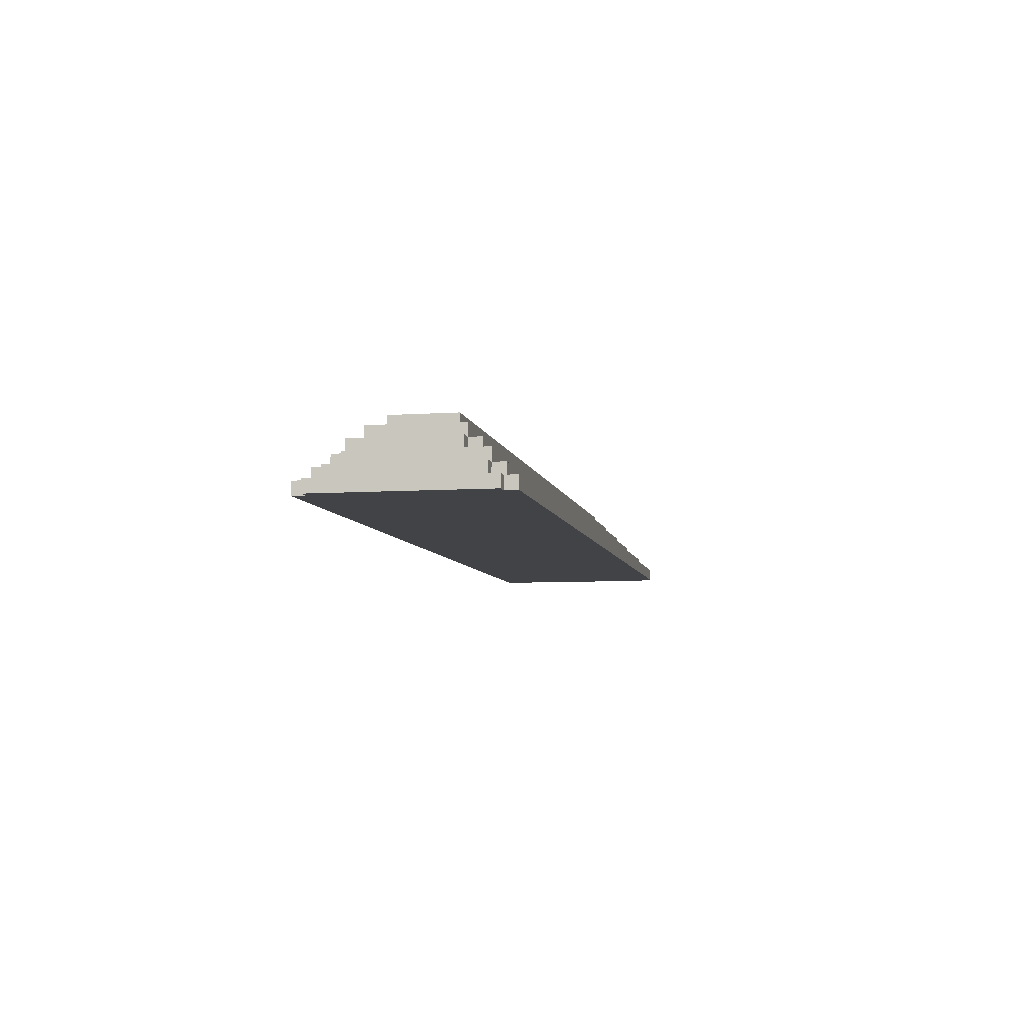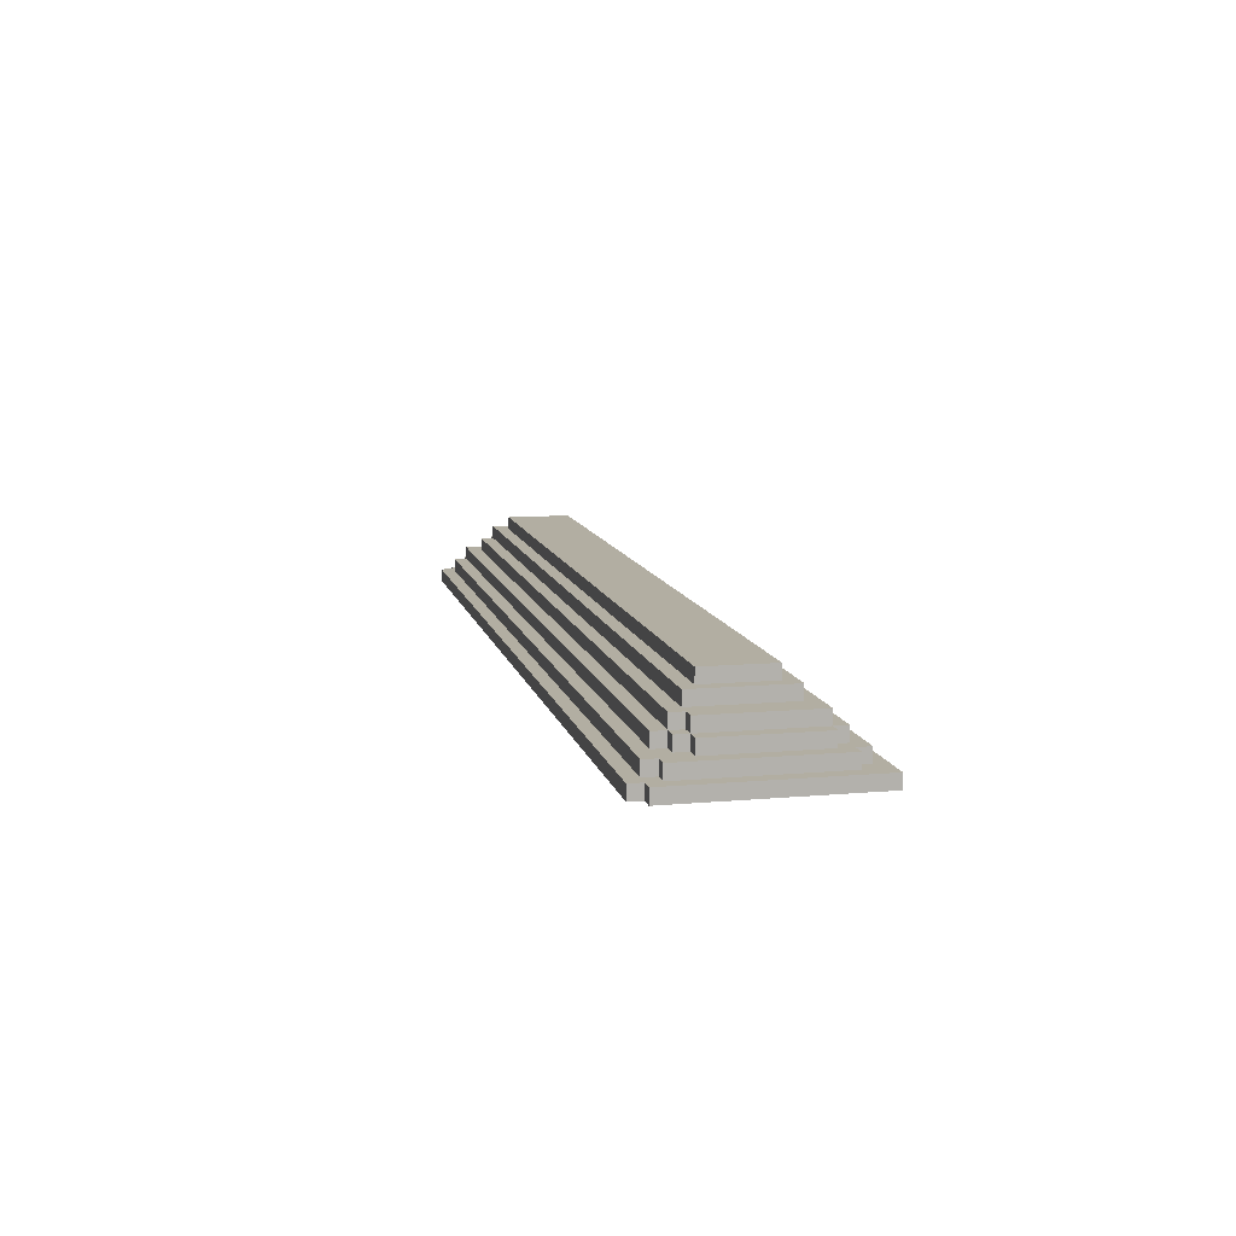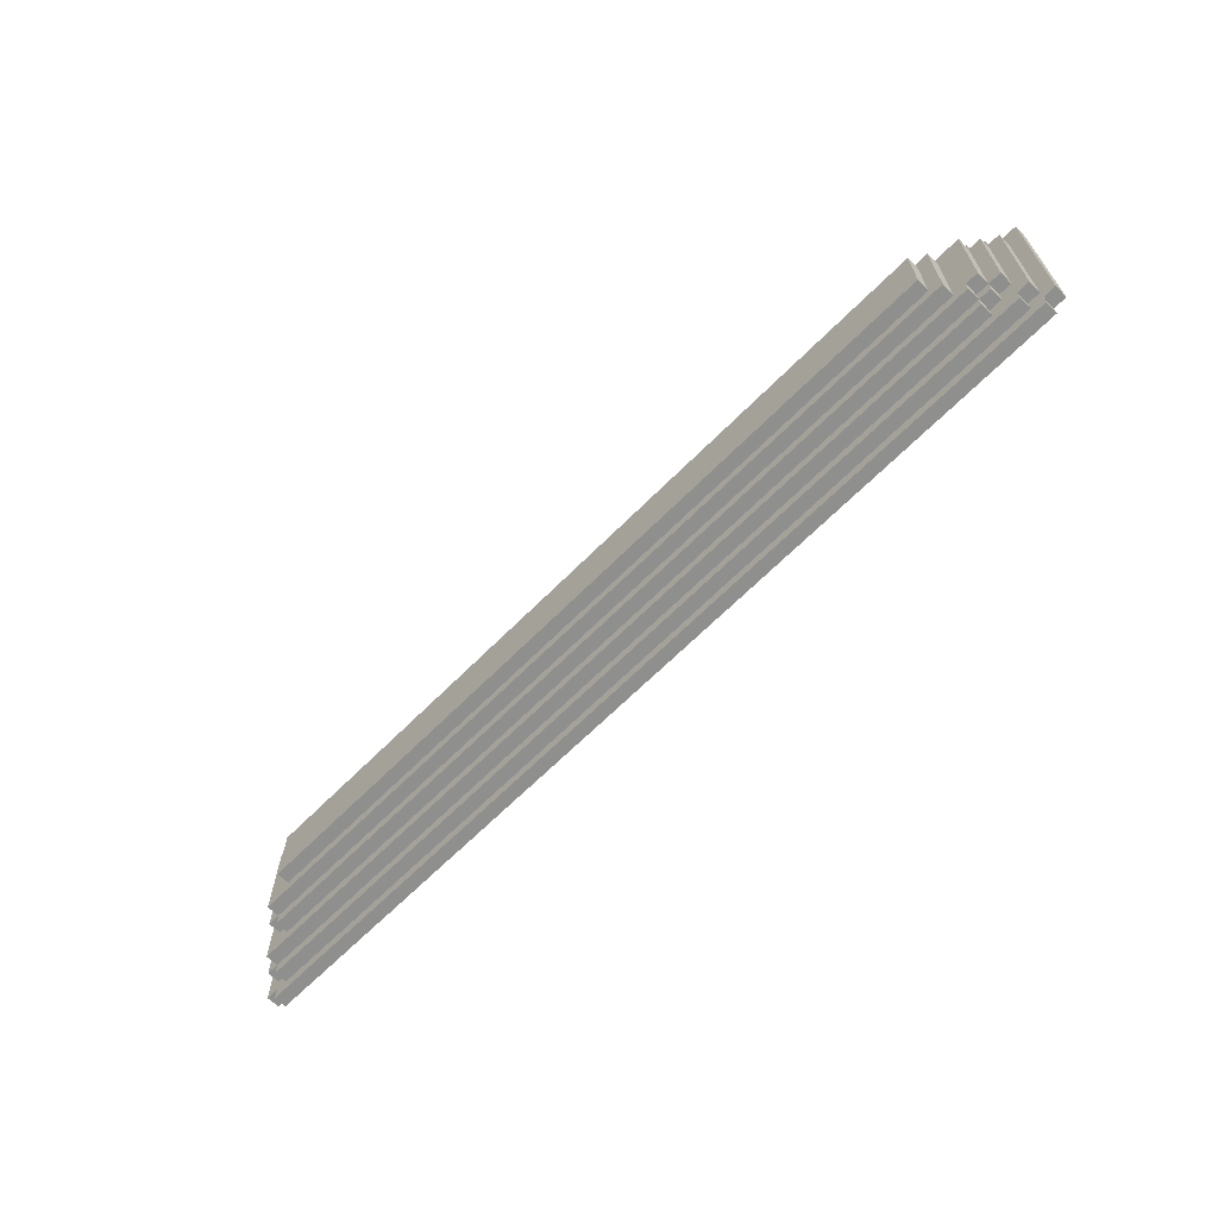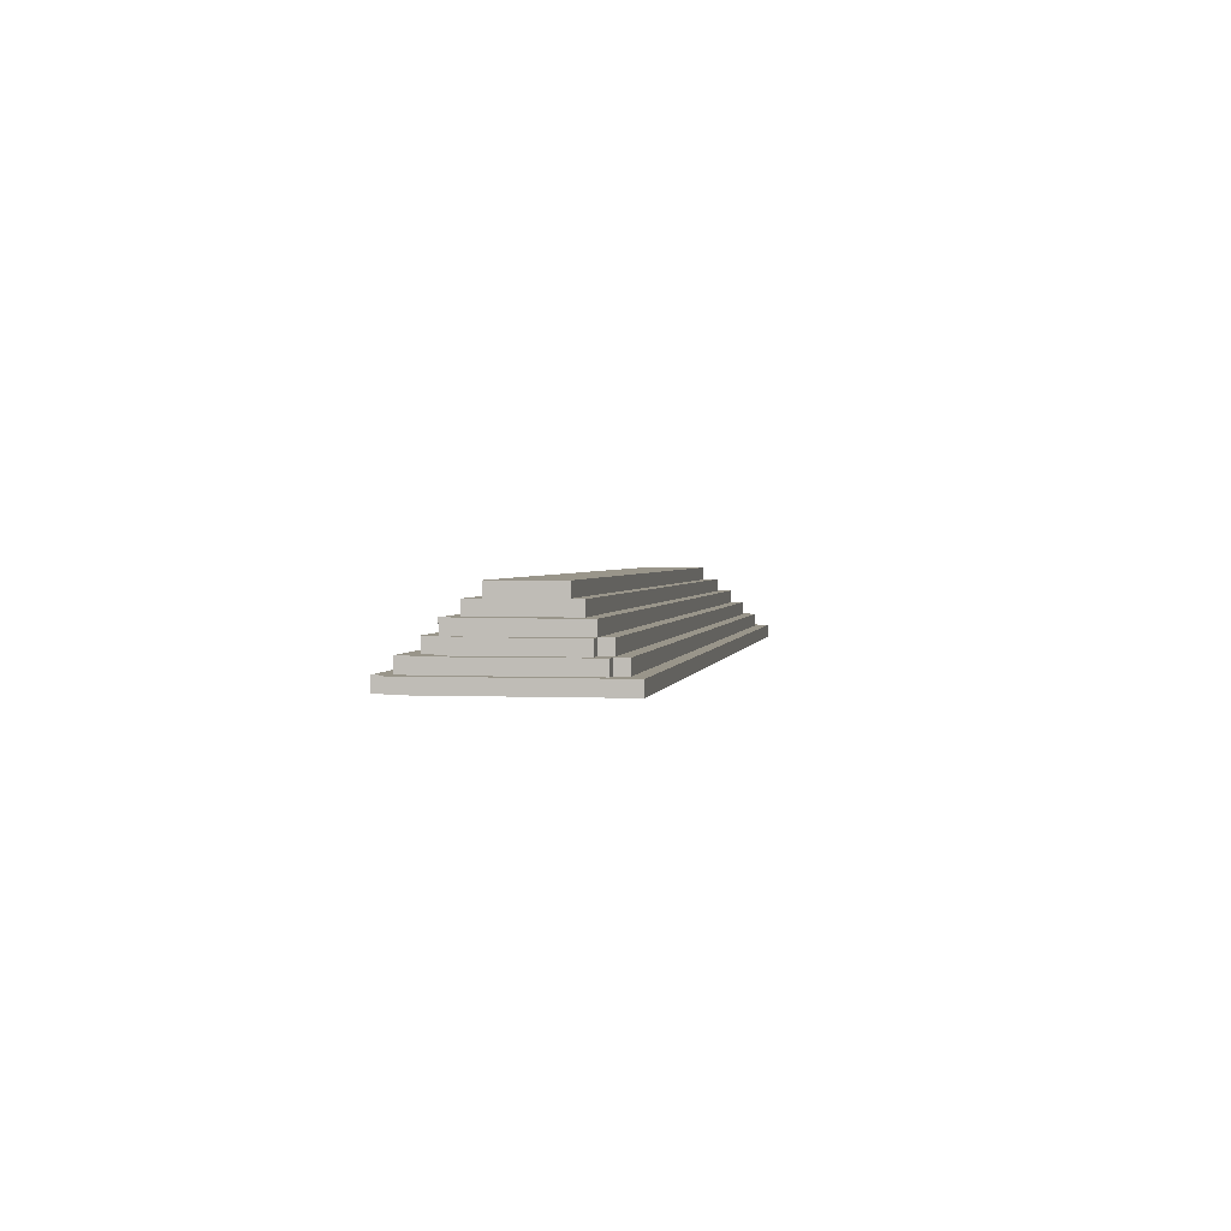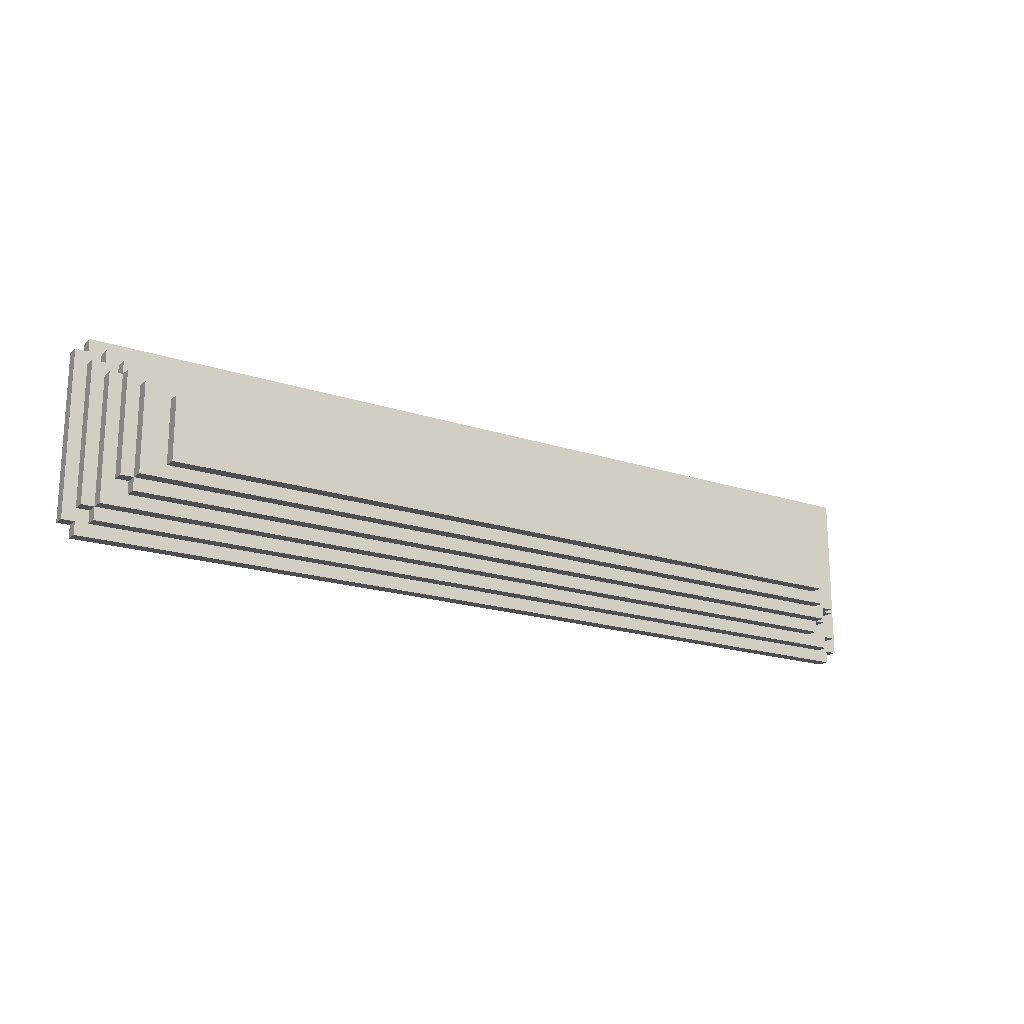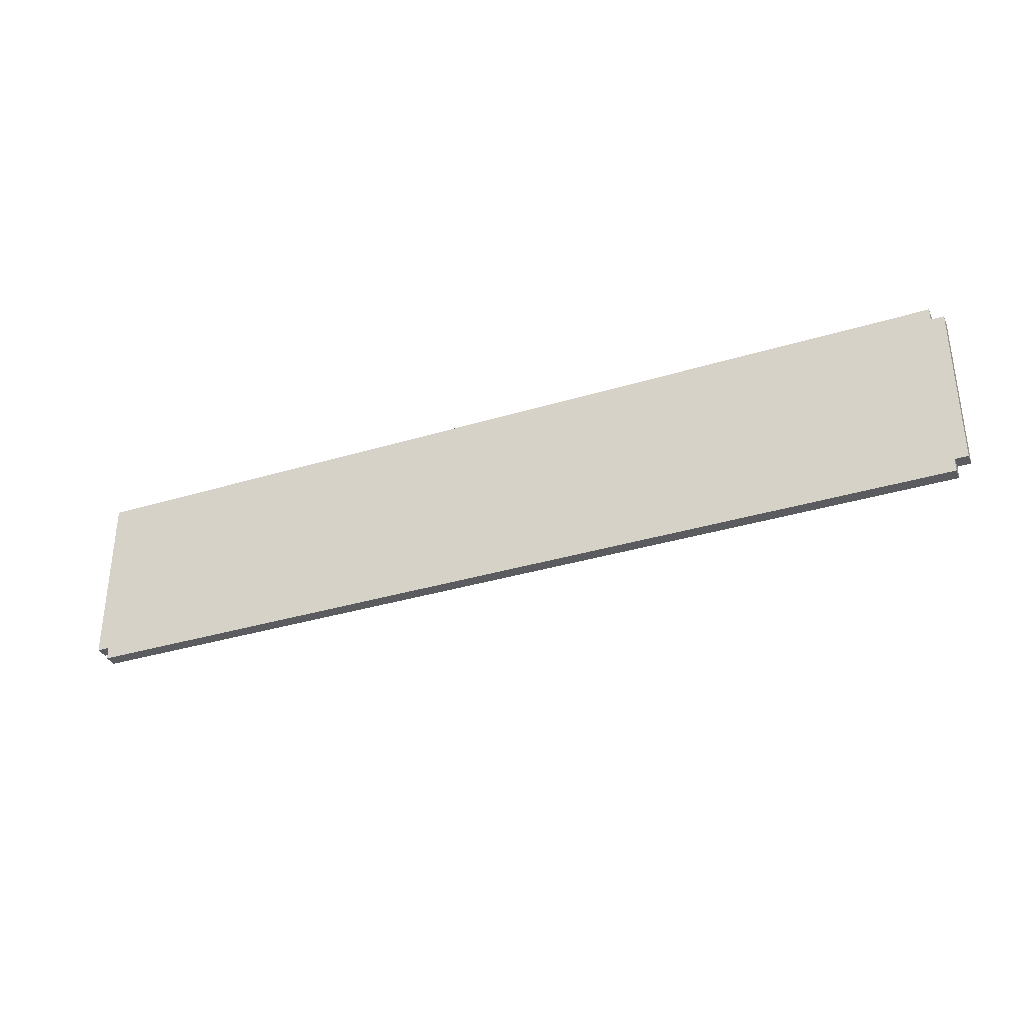
<metadata>
{"format":"obj","ext":"obj","renderer":"f3d","projection":"perspective","resolution":1024,"background":"white","views":[{"elev":-6.9,"azim":101.2,"up":"+Y"},{"elev":10.7,"azim":-102.6,"up":"+Y"},{"elev":-65.1,"azim":-134.6,"up":"+Z"},{"elev":2.0,"azim":-80.7,"up":"+Y"},{"elev":-18.2,"azim":147.0,"up":"+Z"},{"elev":-34.1,"azim":22.5,"up":"+Z"}]}
</metadata>
<code>
o piso 1 png
v -5.8 0.1 -0.3
v -5.8 0.1 -1.7
v -5.8 0.2 -0.3
v -5.8 0.2 -1.7
v -5.7 0.1 -1.7
v -5.7 0.1 -1.8
v -5.7 0.2 -0.5
v -5.7 0.2 -1.6
v -5.7 0.2 -1.7
v -5.7 0.2 -1.8
v -5.7 0.3 -0.5
v -5.7 0.3 -1.6
v -5.6 0.2 -0.4
v -5.6 0.2 -0.5
v -5.6 0.2 -1.6
v -5.6 0.2 -1.7
v -5.6 0.3 -0.4
v -5.6 0.3 -0.5
v -5.6 0.3 -0.6
v -5.6 0.3 -1.4
v -5.6 0.3 -1.6
v -5.6 0.3 -1.7
v -5.6 0.4 -0.6
v -5.6 0.4 -1.4
v -5.5 0.3 -0.5
v -5.5 0.3 -0.6
v -5.5 0.3 -1.4
v -5.5 0.3 -1.5
v -5.5 0.4 -0.5
v -5.5 0.4 -0.6
v -5.5 0.4 -1.4
v -5.5 0.4 -1.5
v -5.5 0.5 -0.6
v -5.5 0.5 -1.4
v -5.4 0.3 -1.5
v -5.4 0.3 -1.6
v -5.4 0.4 -1.4
v -5.4 0.4 -1.5
v -5.4 0.4 -1.6
v -5.4 0.5 -1.4
v -5.4 0.5 -1.5
v -5.3 0.5 -0.7
v -5.3 0.5 -1.4
v -5.3 0.6 -0.7
v -5.3 0.6 -1.4
v -5.2 0.6 -0.8
v -5.2 0.6 -1.3
v -5.2 0.7 -0.8
v -5.2 0.7 -1.3
v 0.9 0.6 -0.8
v 0.9 0.6 -1.3
v 0.9 0.7 -0.8
v 0.9 0.7 -1.3
v 1.1 0.4 -1.4
v 1.1 0.4 -1.5
v 1.1 0.5 -0.7
v 1.1 0.5 -1.4
v 1.1 0.5 -1.5
v 1.1 0.6 -0.7
v 1.1 0.6 -1.4
v 1.2 0.3 -0.5
v 1.2 0.3 -0.6
v 1.2 0.4 -0.5
v 1.2 0.4 -0.6
v 1.2 0.4 -1.4
v 1.2 0.5 -0.6
v 1.2 0.5 -1.4
v 1.3 0.2 -0.4
v 1.3 0.2 -0.5
v 1.3 0.2 -1.6
v 1.3 0.2 -1.7
v 1.3 0.3 -0.4
v 1.3 0.3 -0.5
v 1.3 0.3 -0.6
v 1.3 0.3 -1.6
v 1.3 0.3 -1.7
v 1.3 0.4 -0.6
v 1.3 0.4 -1.6
v 1.4 0.1 -0.3
v 1.4 0.1 -0.4
v 1.4 0.1 -1.7
v 1.4 0.1 -1.8
v 1.4 0.2 -0.3
v 1.4 0.2 -0.4
v 1.4 0.2 -0.5
v 1.4 0.2 -1.6
v 1.4 0.2 -1.7
v 1.4 0.2 -1.8
v 1.4 0.3 -0.5
v 1.4 0.3 -1.6
v 1.5 0.1 -0.4
v 1.5 0.1 -1.7
v 1.5 0.2 -0.4
v 1.5 0.2 -1.7
v -5.8 0.1 -0.3
v -5.8 0.2 -0.3
v 1.4 0.1 -0.3
v 1.4 0.2 -0.3
v -5.6 0.2 -0.4
v -5.6 0.3 -0.4
v 1.3 0.2 -0.4
v 1.3 0.3 -0.4
v 1.4 0.1 -0.4
v 1.4 0.2 -0.4
v 1.5 0.1 -0.4
v 1.5 0.2 -0.4
v -5.7 0.2 -0.5
v -5.7 0.3 -0.5
v -5.6 0.2 -0.5
v -5.6 0.3 -0.5
v -5.5 0.3 -0.5
v -5.5 0.4 -0.5
v -5.4 0.3 -0.5
v -5.4 0.4 -0.5
v 1.2 0.3 -0.5
v 1.2 0.4 -0.5
v 1.3 0.2 -0.5
v 1.3 0.3 -0.5
v 1.4 0.2 -0.5
v 1.4 0.3 -0.5
v -5.6 0.3 -0.6
v -5.6 0.4 -0.6
v -5.5 0.3 -0.6
v -5.5 0.4 -0.6
v -5.5 0.5 -0.6
v -5.4 0.4 -0.6
v 1.2 0.3 -0.6
v 1.2 0.4 -0.6
v 1.2 0.5 -0.6
v 1.3 0.3 -0.6
v 1.3 0.4 -0.6
v -5.3 0.5 -0.7
v -5.3 0.6 -0.7
v 1.1 0.5 -0.7
v 1.1 0.6 -0.7
v -5.2 0.6 -0.8
v -5.2 0.7 -0.8
v 0.9 0.6 -0.8
v 0.9 0.7 -0.8
v -5.2 0.6 -1.3
v -5.2 0.7 -1.3
v 0.9 0.6 -1.3
v 0.9 0.7 -1.3
v -5.6 0.3 -1.4
v -5.6 0.4 -1.4
v -5.5 0.3 -1.4
v -5.5 0.4 -1.4
v -5.5 0.5 -1.4
v -5.4 0.4 -1.4
v -5.4 0.5 -1.4
v -5.3 0.5 -1.4
v -5.3 0.6 -1.4
v 1.1 0.4 -1.4
v 1.1 0.5 -1.4
v 1.1 0.6 -1.4
v 1.2 0.4 -1.4
v 1.2 0.5 -1.4
v -5.5 0.3 -1.5
v -5.5 0.4 -1.5
v -5.4 0.3 -1.5
v -5.4 0.4 -1.5
v -5.4 0.5 -1.5
v 1.1 0.4 -1.5
v 1.1 0.5 -1.5
v -5.7 0.2 -1.6
v -5.7 0.3 -1.6
v -5.6 0.2 -1.6
v -5.6 0.3 -1.6
v -5.4 0.3 -1.6
v -5.4 0.4 -1.6
v 1.3 0.2 -1.6
v 1.3 0.3 -1.6
v 1.3 0.4 -1.6
v 1.4 0.2 -1.6
v 1.4 0.3 -1.6
v -5.8 0.1 -1.7
v -5.8 0.2 -1.7
v -5.7 0.1 -1.7
v -5.7 0.2 -1.7
v -5.6 0.2 -1.7
v -5.6 0.3 -1.7
v 1.3 0.2 -1.7
v 1.3 0.3 -1.7
v 1.4 0.1 -1.7
v 1.4 0.2 -1.7
v 1.5 0.1 -1.7
v 1.5 0.2 -1.7
v -5.7 0.1 -1.8
v -5.7 0.2 -1.8
v 1.4 0.1 -1.8
v 1.4 0.2 -1.8
v -5.8 0.1 -0.3
v 1.4 0.1 -0.3
v 1.4 0.1 -0.4
v 1.5 0.1 -0.4
v -5.8 0.1 -1.7
v -5.7 0.1 -1.7
v 1.4 0.1 -1.7
v 1.5 0.1 -1.7
v -5.7 0.1 -1.8
v 1.4 0.1 -1.8
v -5.8 0.2 -0.3
v 1.4 0.2 -0.3
v -5.6 0.2 -0.4
v 1.3 0.2 -0.4
v 1.4 0.2 -0.4
v 1.5 0.2 -0.4
v -5.7 0.2 -0.5
v -5.6 0.2 -0.5
v 1.3 0.2 -0.5
v 1.4 0.2 -0.5
v -5.7 0.2 -1.6
v -5.6 0.2 -1.6
v 1.3 0.2 -1.6
v 1.4 0.2 -1.6
v -5.8 0.2 -1.7
v -5.7 0.2 -1.7
v -5.6 0.2 -1.7
v 1.3 0.2 -1.7
v 1.4 0.2 -1.7
v 1.5 0.2 -1.7
v -5.7 0.2 -1.8
v 1.4 0.2 -1.8
v -5.6 0.3 -0.4
v 1.3 0.3 -0.4
v -5.7 0.3 -0.5
v -5.6 0.3 -0.5
v -5.5 0.3 -0.5
v -5.4 0.3 -0.5
v 1.2 0.3 -0.5
v 1.3 0.3 -0.5
v 1.4 0.3 -0.5
v -5.6 0.3 -0.6
v -5.5 0.3 -0.6
v 1.2 0.3 -0.6
v 1.3 0.3 -0.6
v -5.6 0.3 -1.4
v -5.5 0.3 -1.4
v -5.5 0.3 -1.5
v -5.4 0.3 -1.5
v -5.7 0.3 -1.6
v -5.6 0.3 -1.6
v -5.4 0.3 -1.6
v 1.3 0.3 -1.6
v 1.4 0.3 -1.6
v -5.6 0.3 -1.7
v 1.3 0.3 -1.7
v -5.5 0.4 -0.5
v -5.4 0.4 -0.5
v 1.2 0.4 -0.5
v -5.6 0.4 -0.6
v -5.5 0.4 -0.6
v -5.4 0.4 -0.6
v 1.2 0.4 -0.6
v 1.3 0.4 -0.6
v -5.6 0.4 -1.4
v -5.5 0.4 -1.4
v -5.4 0.4 -1.4
v 1.1 0.4 -1.4
v 1.2 0.4 -1.4
v -5.5 0.4 -1.5
v -5.4 0.4 -1.5
v 1.1 0.4 -1.5
v -5.4 0.4 -1.6
v 1.3 0.4 -1.6
v -5.5 0.5 -0.6
v 1.2 0.5 -0.6
v -5.3 0.5 -0.7
v 1.1 0.5 -0.7
v -5.5 0.5 -1.4
v -5.4 0.5 -1.4
v -5.3 0.5 -1.4
v 1.1 0.5 -1.4
v 1.2 0.5 -1.4
v -5.4 0.5 -1.5
v 1.1 0.5 -1.5
v -5.3 0.6 -0.7
v 1.1 0.6 -0.7
v -5.2 0.6 -0.8
v 0.9 0.6 -0.8
v -5.2 0.6 -1.3
v 0.9 0.6 -1.3
v -5.3 0.6 -1.4
v 1.1 0.6 -1.4
v -5.2 0.7 -0.8
v 0.9 0.7 -0.8
v -5.2 0.7 -1.3
v 0.9 0.7 -1.3
f 3 2 1
f 4 2 3
f 9 6 5
f 10 6 9
f 11 8 7
f 12 8 11
f 17 14 13
f 18 14 17
f 21 16 15
f 22 16 21
f 23 20 19
f 24 20 23
f 29 26 25
f 30 26 29
f 31 28 27
f 32 28 31
f 33 31 30
f 34 31 33
f 38 36 35
f 39 36 38
f 40 38 37
f 41 38 40
f 44 43 42
f 45 43 44
f 48 47 46
f 49 47 48
f 50 51 52
f 52 51 53
f 54 55 57
f 57 55 58
f 56 57 59
f 59 57 60
f 61 62 63
f 63 62 64
f 64 65 66
f 66 65 67
f 68 69 72
f 72 69 73
f 70 71 75
f 75 71 76
f 74 75 77
f 77 75 78
f 79 80 83
f 83 80 84
f 81 82 87
f 87 82 88
f 85 86 89
f 89 86 90
f 91 92 93
f 93 92 94
f 97 96 95
f 98 96 97
f 101 100 99
f 102 100 101
f 105 104 103
f 106 104 105
f 109 108 107
f 110 108 109
f 113 112 111
f 114 112 113
f 115 114 113
f 116 114 115
f 119 118 117
f 120 118 119
f 123 122 121
f 124 122 123
f 126 125 124
f 128 125 126
f 129 125 128
f 130 128 127
f 131 128 130
f 134 133 132
f 135 133 134
f 138 137 136
f 139 137 138
f 140 141 142
f 142 141 143
f 144 145 146
f 146 145 147
f 147 148 149
f 149 148 150
f 151 152 154
f 154 152 155
f 153 154 156
f 156 154 157
f 158 159 160
f 160 159 161
f 161 162 163
f 163 162 164
f 165 166 167
f 167 166 168
f 169 170 172
f 172 170 173
f 171 172 174
f 174 172 175
f 176 177 178
f 178 177 179
f 180 181 182
f 182 181 183
f 184 185 186
f 186 185 187
f 188 189 190
f 190 189 191
f 194 193 192
f 196 194 192
f 196 195 194
f 197 195 196
f 198 195 197
f 199 195 198
f 200 198 197
f 201 198 200
f 202 203 204
f 204 203 205
f 205 203 206
f 202 204 208
f 208 204 209
f 206 207 210
f 205 206 210
f 210 207 211
f 202 208 212
f 211 207 215
f 212 213 216
f 202 212 216
f 216 213 217
f 217 213 218
f 214 215 219
f 215 207 220
f 219 215 220
f 220 207 221
f 217 218 222
f 218 219 222
f 219 220 222
f 222 220 223
f 224 225 227
f 227 225 228
f 228 225 229
f 229 225 230
f 230 225 231
f 226 227 233
f 227 228 233
f 233 228 234
f 231 232 235
f 230 231 235
f 235 232 236
f 226 233 237
f 237 238 239
f 226 237 241
f 239 240 241
f 237 239 241
f 241 240 242
f 242 240 243
f 236 232 244
f 244 232 245
f 242 243 246
f 243 244 246
f 246 244 247
f 248 249 252
f 249 250 253
f 252 249 253
f 253 250 254
f 251 252 256
f 256 252 257
f 254 255 260
f 257 258 261
f 261 258 262
f 259 260 263
f 262 263 264
f 263 260 265
f 264 263 265
f 260 255 265
f 266 267 268
f 268 267 269
f 266 268 270
f 270 268 271
f 271 268 272
f 269 267 273
f 273 267 274
f 271 272 275
f 272 273 275
f 275 273 276
f 277 278 279
f 279 278 280
f 277 279 281
f 280 278 282
f 277 281 283
f 281 282 283
f 282 278 284
f 283 282 284
f 285 286 287
f 287 286 288

</code>
